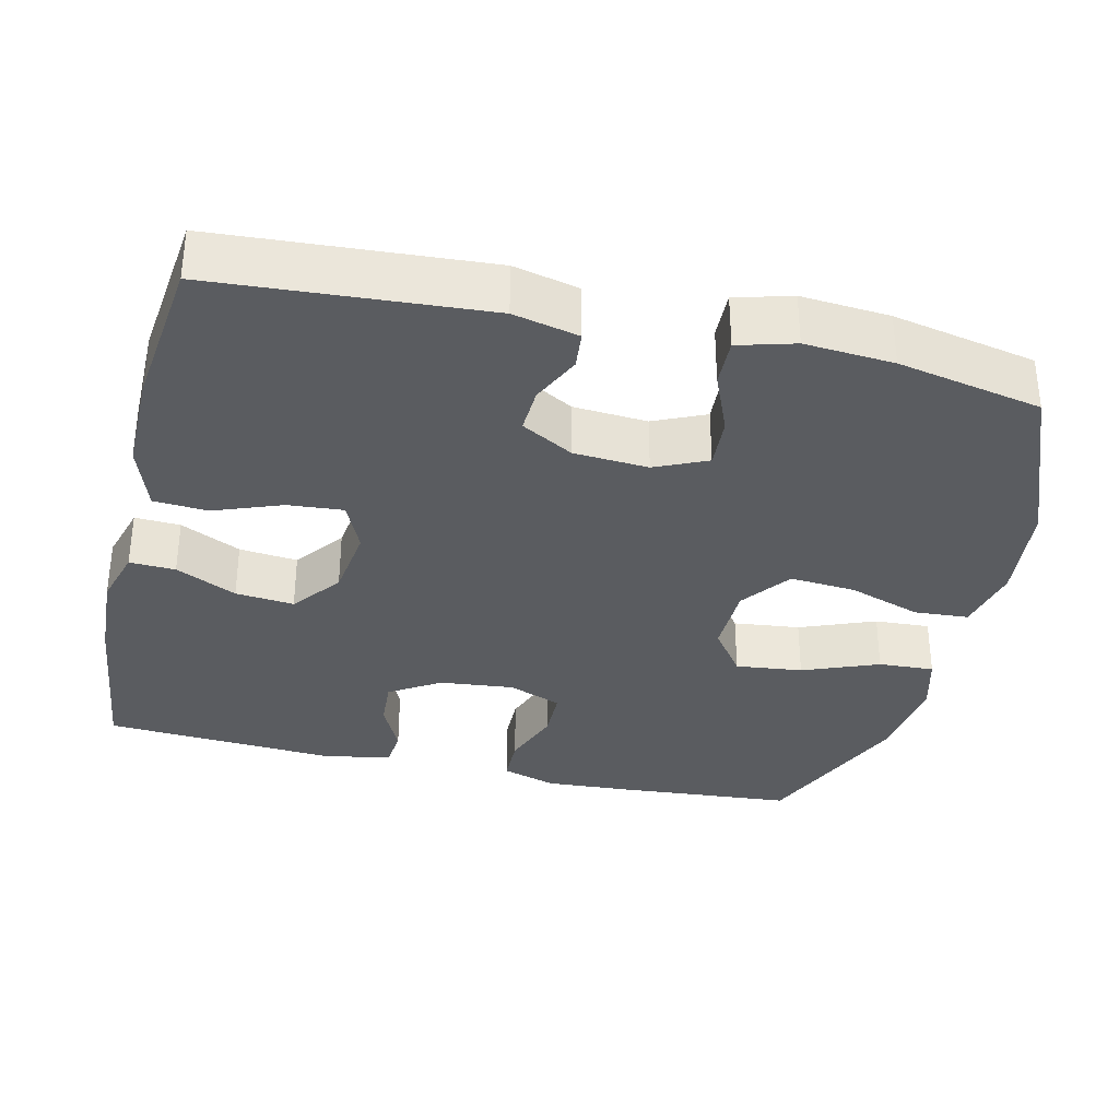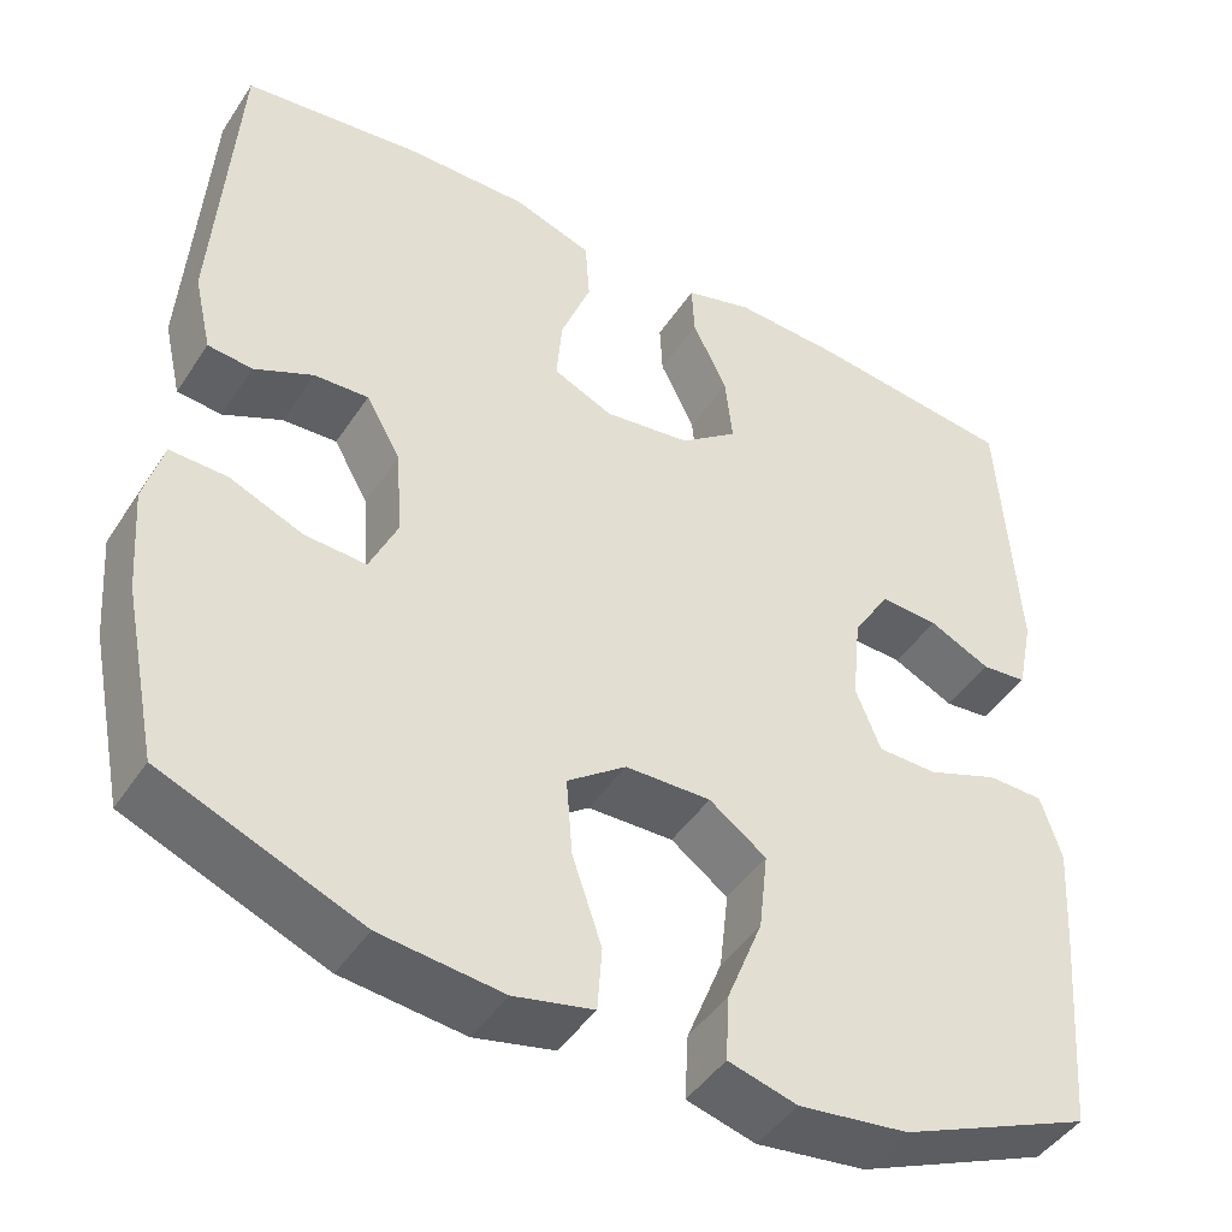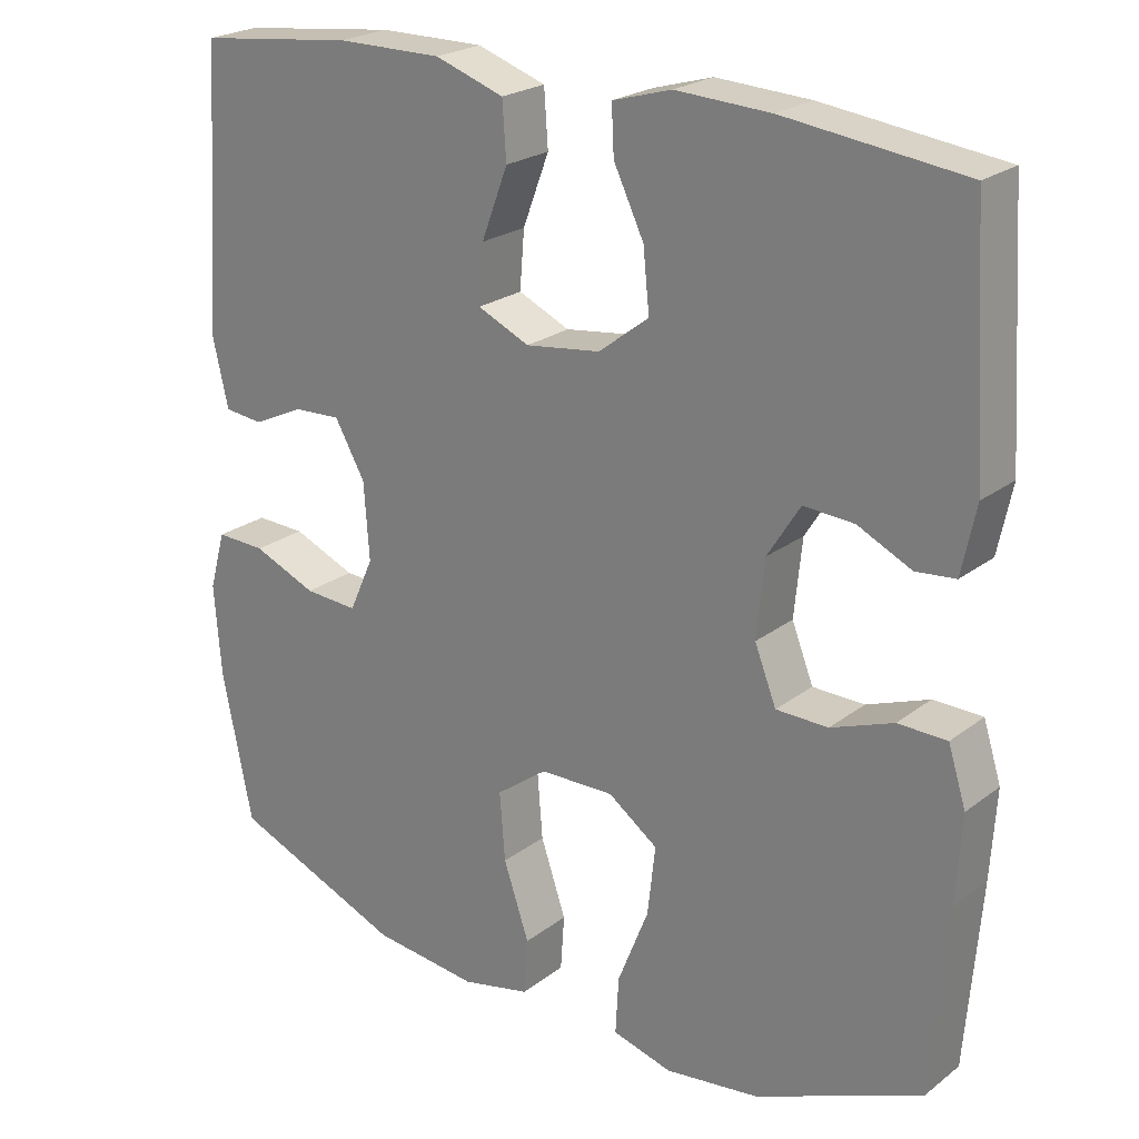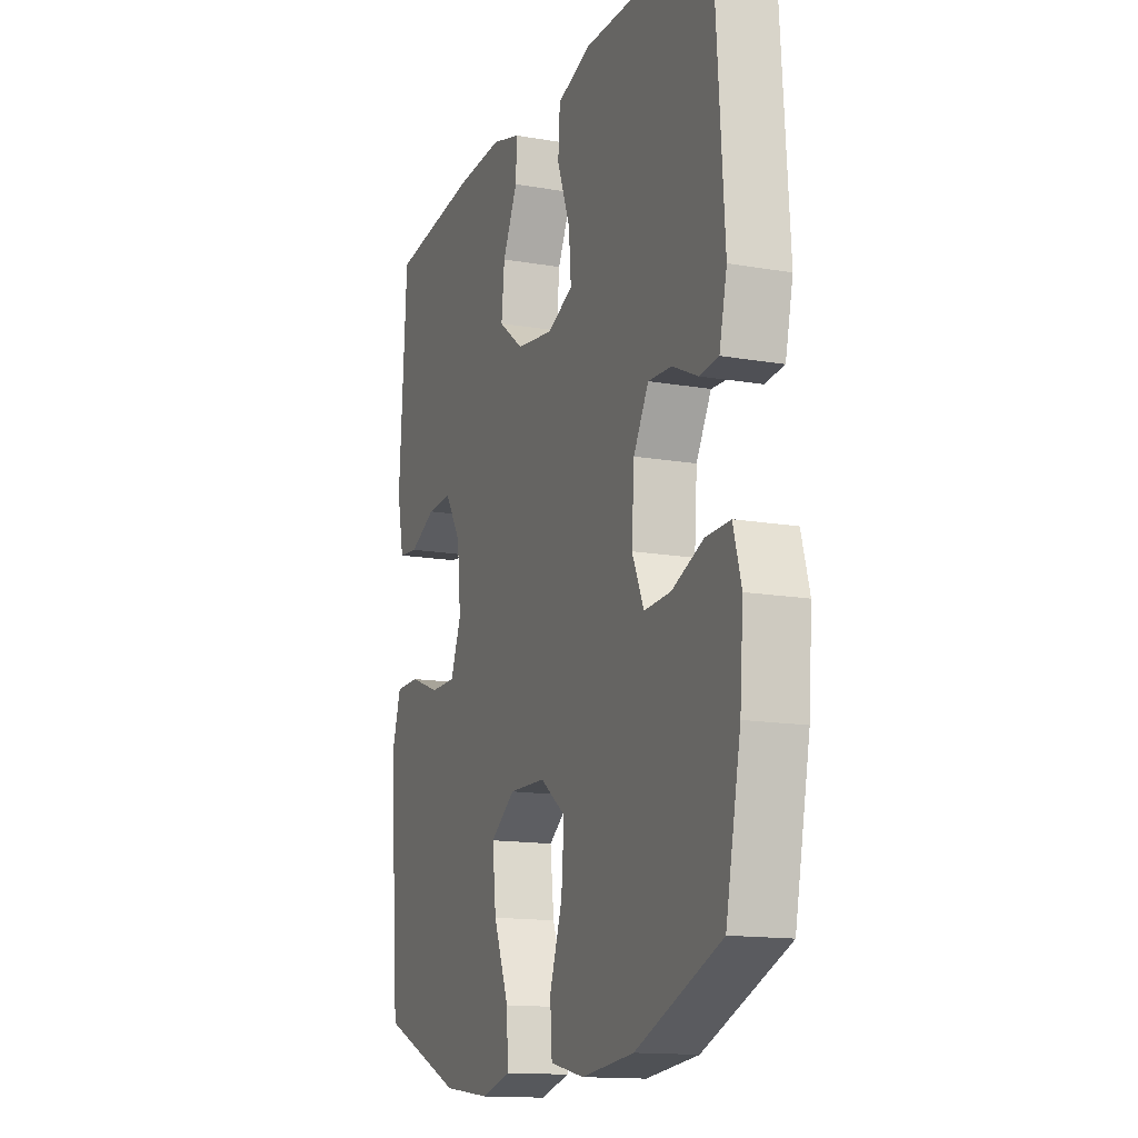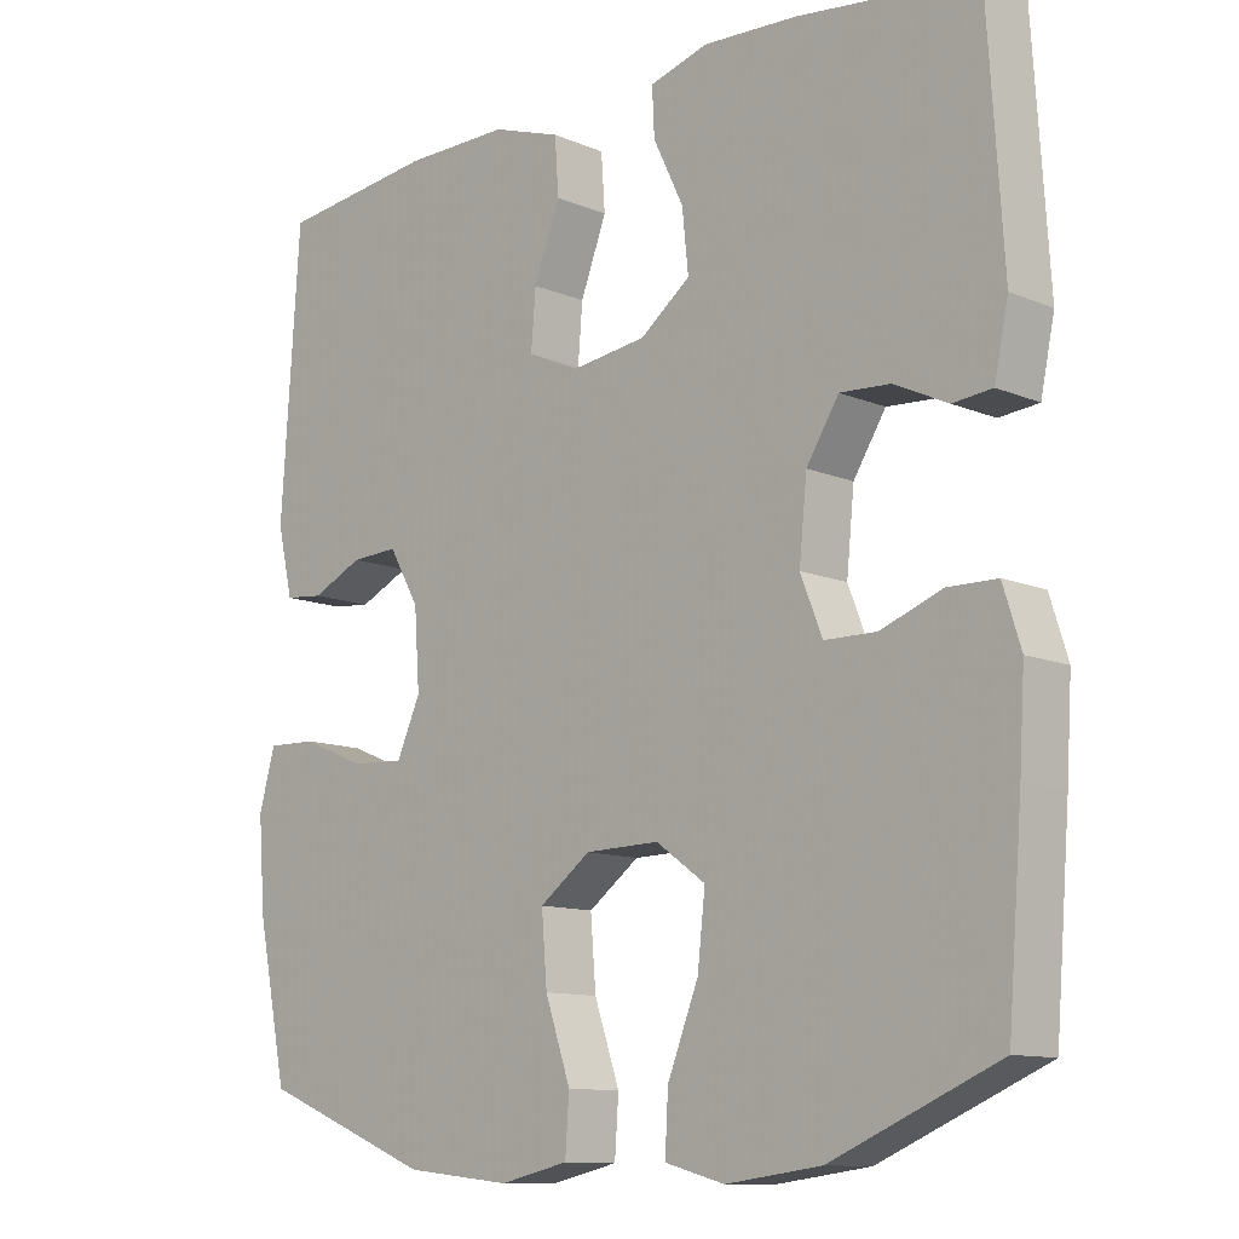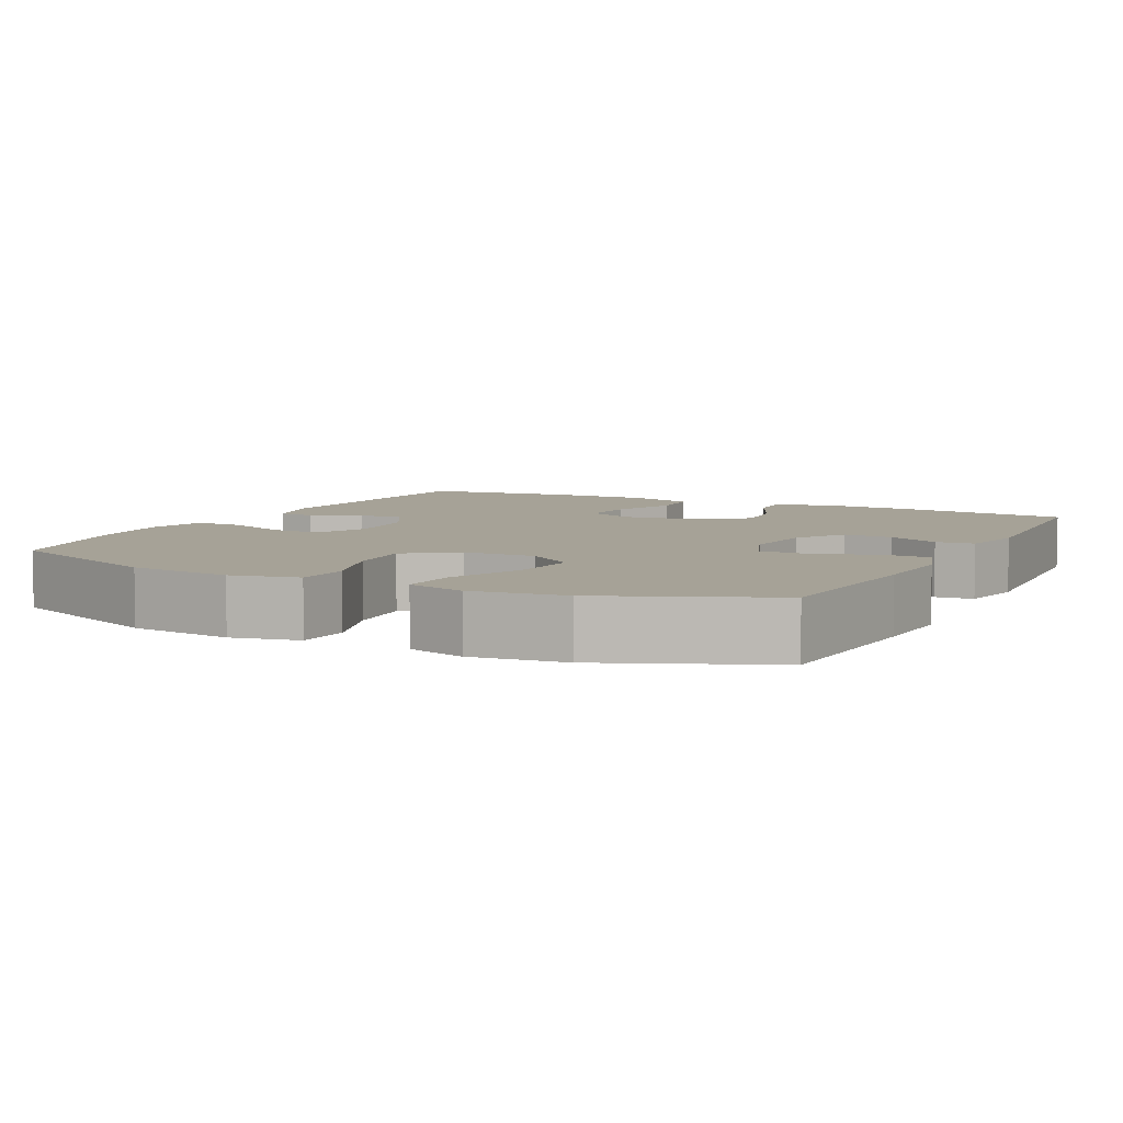
<metadata>
{"format":"obj","ext":"obj","renderer":"f3d","projection":"perspective","resolution":1024,"background":"white","views":[{"elev":-33.9,"azim":76.8,"up":"+Y"},{"elev":-45.2,"azim":148.6,"up":"+Z"},{"elev":23.1,"azim":-141.7,"up":"+Z"},{"elev":-14.3,"azim":69.0,"up":"+Z"},{"elev":-11.4,"azim":-135.4,"up":"+Z"},{"elev":6.4,"azim":-153.1,"up":"+Y"}]}
</metadata>
<code>
v -0.5 0.07 0.5
v -0.269 0.07 0.528
v -0.147 0.07 0.534
v -0.071 0.07 0.512
v -0.074 0.07 0.451
v -0.113 0.07 0.37
v -0.121 0.07 0.292
v -0.056 0.07 0.242
v 0.041 0.07 0.229
v 0.108 0.07 0.259
v 0.102 0.07 0.333
v 0.068 0.07 0.423
v 0.073 0.07 0.495
v 0.162 0.07 0.525
v 0.298 0.07 0.524
v 0.5 0.07 0.5
v 0.524 0.07 0.14
v 0.504 0.07 0.053
v 0.454 0.07 0.048
v 0.388 0.07 0.079
v 0.327 0.07 0.082
v 0.288 0.07 0.013
v 0.281 0.07 -0.086
v 0.312 0.07 -0.155
v 0.381 0.07 -0.151
v 0.463 0.07 -0.117
v 0.527 0.07 -0.115
v 0.548 0.07 -0.19
v 0.539 0.07 -0.308
v 0.5 0.07 -0.5
v 0.278 0.07 -0.59
v 0.141 0.07 -0.605
v 0.052 0.07 -0.585
v 0.047 0.07 -0.513
v 0.08 0.07 -0.416
v 0.087 0.07 -0.328
v 0.021 0.07 -0.279
v -0.075 0.07 -0.277
v -0.139 0.07 -0.323
v -0.129 0.07 -0.412
v -0.089 0.07 -0.513
v -0.085 0.07 -0.587
v -0.162 0.07 -0.608
v -0.285 0.07 -0.592
v -0.5 0.07 -0.5
v -0.519 0.07 -0.263
v -0.526 0.07 -0.15
v -0.503 0.07 -0.077
v -0.44 0.07 -0.076
v -0.36 0.07 -0.106
v -0.293 0.07 -0.105
v -0.265 0.07 -0.034
v -0.275 0.07 0.065
v -0.317 0.07 0.132
v -0.382 0.07 0.128
v -0.451 0.07 0.095
v -0.502 0.07 0.1
v -0.52 0.07 0.187
v -0.5 0 0.5
v -0.269 0 0.528
v -0.147 0 0.534
v -0.071 0 0.512
v -0.074 0 0.451
v -0.113 0 0.37
v -0.121 0 0.292
v -0.056 0 0.242
v 0.041 0 0.229
v 0.108 0 0.259
v 0.102 0 0.333
v 0.068 0 0.423
v 0.073 0 0.495
v 0.162 0 0.525
v 0.298 0 0.524
v 0.5 0 0.5
v 0.524 0 0.14
v 0.504 0 0.053
v 0.454 0 0.048
v 0.388 0 0.079
v 0.327 0 0.082
v 0.288 0 0.013
v 0.281 0 -0.086
v 0.312 0 -0.155
v 0.381 0 -0.151
v 0.463 0 -0.117
v 0.527 0 -0.115
v 0.548 0 -0.19
v 0.539 0 -0.308
v 0.5 0 -0.5
v 0.278 0 -0.59
v 0.141 0 -0.605
v 0.052 0 -0.585
v 0.047 0 -0.513
v 0.08 0 -0.416
v 0.087 0 -0.328
v 0.021 0 -0.279
v -0.075 0 -0.277
v -0.139 0 -0.323
v -0.129 0 -0.412
v -0.089 0 -0.513
v -0.085 0 -0.587
v -0.162 0 -0.608
v -0.285 0 -0.592
v -0.5 0 -0.5
v -0.519 0 -0.263
v -0.526 0 -0.15
v -0.503 0 -0.077
v -0.44 0 -0.076
v -0.36 0 -0.106
v -0.293 0 -0.105
v -0.265 0 -0.034
v -0.275 0 0.065
v -0.317 0 0.132
v -0.382 0 0.128
v -0.451 0 0.095
v -0.502 0 0.1
v -0.52 0 0.187
f 4 5 6
f 3 4 6
f 2 3 6
f 1 2 6
f 58 1 6
f 57 58 6
f 56 57 6
f 55 56 6
f 54 55 6 7
f 53 54 7 8
f 52 53 8 9
f 51 52 9 10
f 48 49 50
f 47 48 50
f 46 47 50
f 45 46 50
f 44 45 50
f 43 44 50
f 42 43 50
f 41 42 50
f 40 41 50
f 39 40 50 51
f 38 39 51 10
f 33 34 35
f 32 33 35
f 31 32 35
f 30 31 35
f 29 30 35
f 28 29 35
f 27 28 35
f 26 27 35
f 25 26 35
f 24 25 35 36
f 23 24 36 37
f 18 19 20
f 17 18 20
f 16 17 20
f 15 16 20
f 14 15 20
f 13 14 20
f 12 13 20
f 11 12 20
f 10 11 20 21
f 37 38 10
f 23 37 10
f 22 23 10
f 10 21 22
f 64 63 62
f 64 62 61
f 64 61 60
f 64 60 59
f 64 59 116
f 64 116 115
f 64 115 114
f 64 114 113
f 65 64 113 112
f 66 65 112 111
f 67 66 111 110
f 68 67 110 109
f 108 107 106
f 108 106 105
f 108 105 104
f 108 104 103
f 108 103 102
f 108 102 101
f 108 101 100
f 108 100 99
f 108 99 98
f 109 108 98 97
f 68 109 97 96
f 93 92 91
f 93 91 90
f 93 90 89
f 93 89 88
f 93 88 87
f 93 87 86
f 93 86 85
f 93 85 84
f 93 84 83
f 94 93 83 82
f 95 94 82 81
f 78 77 76
f 78 76 75
f 78 75 74
f 78 74 73
f 78 73 72
f 78 72 71
f 78 71 70
f 78 70 69
f 79 78 69 68
f 68 96 95
f 68 95 81
f 68 81 80
f 80 79 68
f 1 59 60 2
f 2 60 61 3
f 3 61 62 4
f 4 62 63 5
f 5 63 64 6
f 6 64 65 7
f 7 65 66 8
f 8 66 67 9
f 9 67 68 10
f 10 68 69 11
f 11 69 70 12
f 12 70 71 13
f 13 71 72 14
f 14 72 73 15
f 15 73 74 16
f 16 74 75 17
f 17 75 76 18
f 18 76 77 19
f 19 77 78 20
f 20 78 79 21
f 21 79 80 22
f 22 80 81 23
f 23 81 82 24
f 24 82 83 25
f 25 83 84 26
f 26 84 85 27
f 27 85 86 28
f 28 86 87 29
f 29 87 88 30
f 30 88 89 31
f 31 89 90 32
f 32 90 91 33
f 33 91 92 34
f 34 92 93 35
f 35 93 94 36
f 36 94 95 37
f 37 95 96 38
f 38 96 97 39
f 39 97 98 40
f 40 98 99 41
f 41 99 100 42
f 42 100 101 43
f 43 101 102 44
f 44 102 103 45
f 45 103 104 46
f 46 104 105 47
f 47 105 106 48
f 48 106 107 49
f 49 107 108 50
f 50 108 109 51
f 51 109 110 52
f 52 110 111 53
f 53 111 112 54
f 54 112 113 55
f 55 113 114 56
f 56 114 115 57
f 57 115 116 58
f 58 116 59 1

</code>
